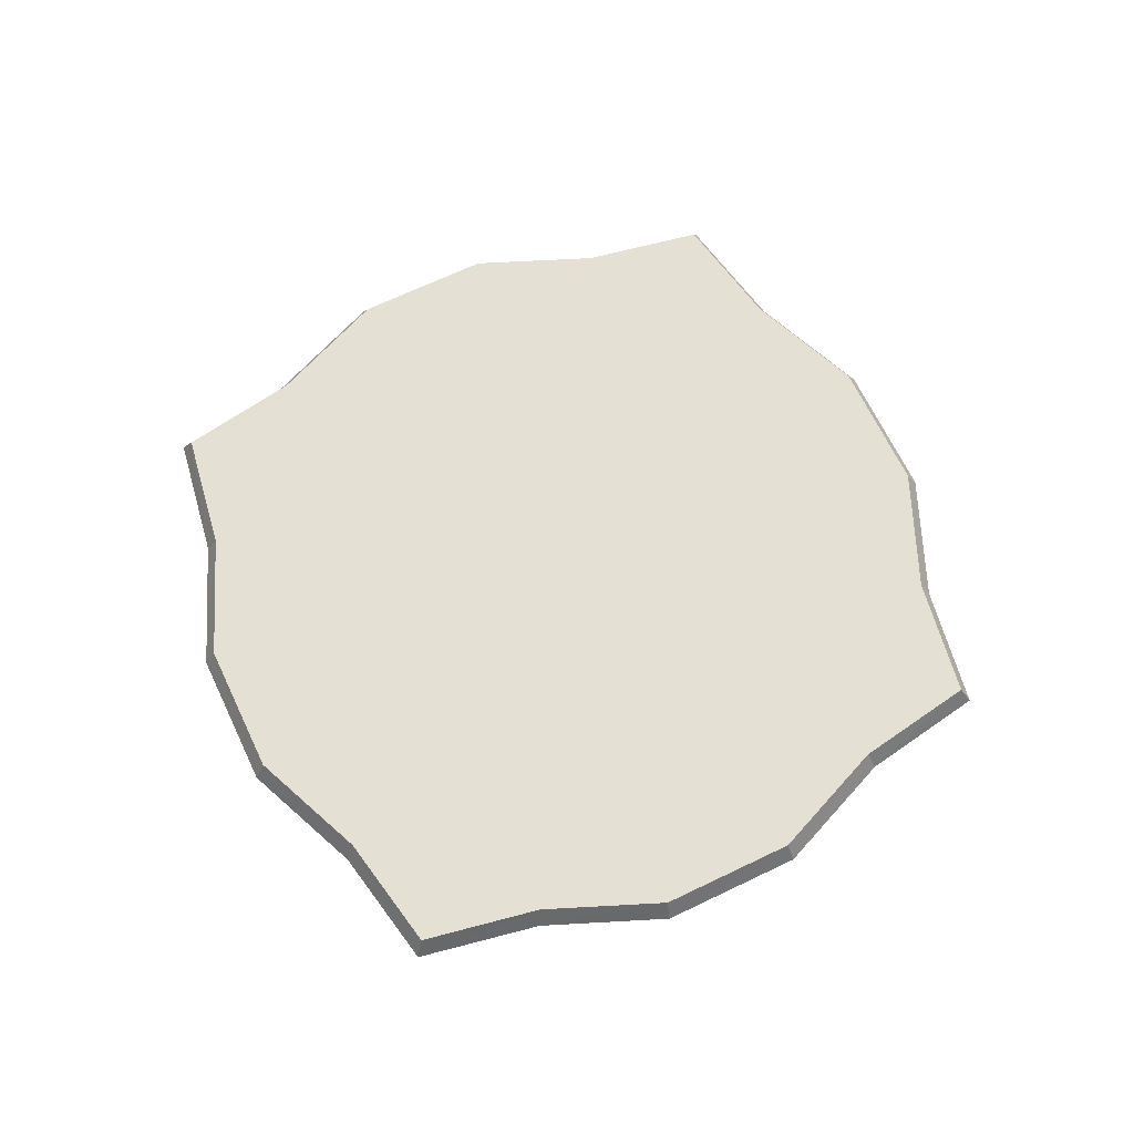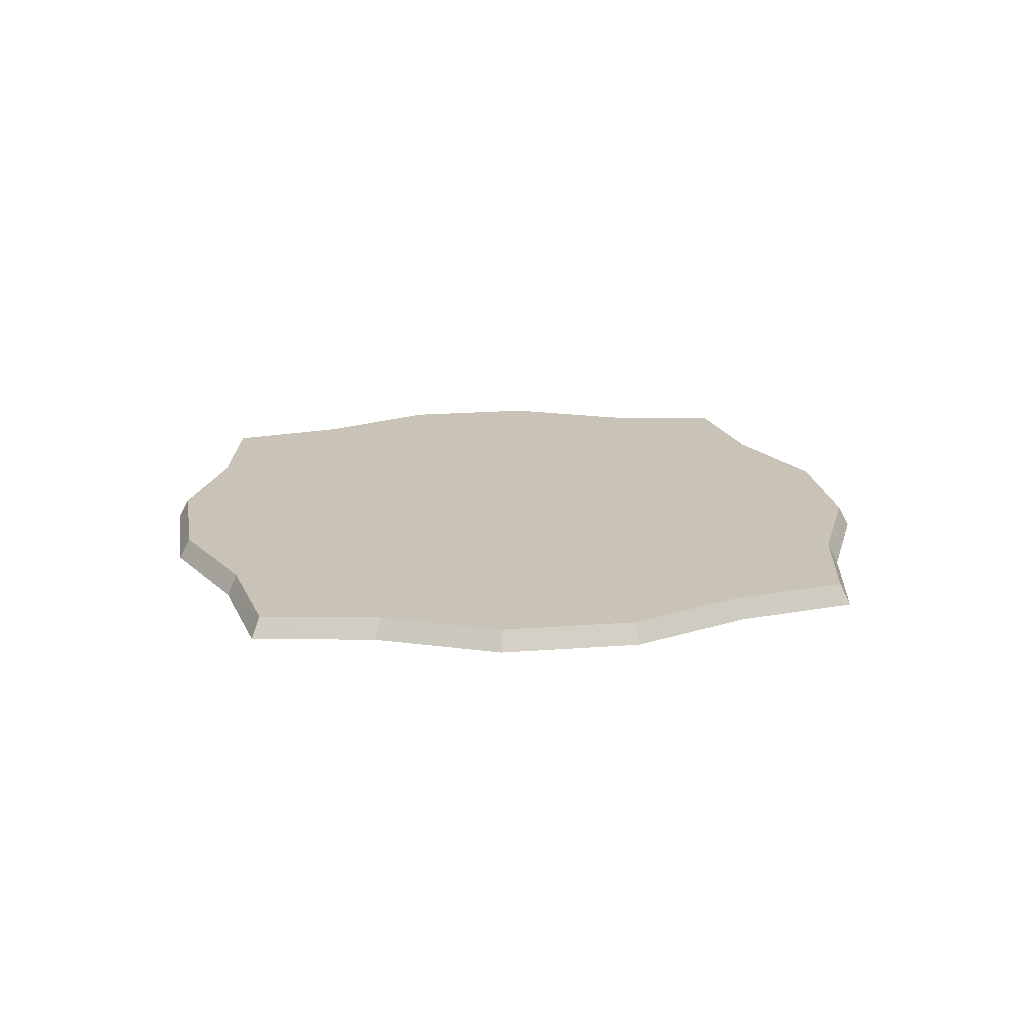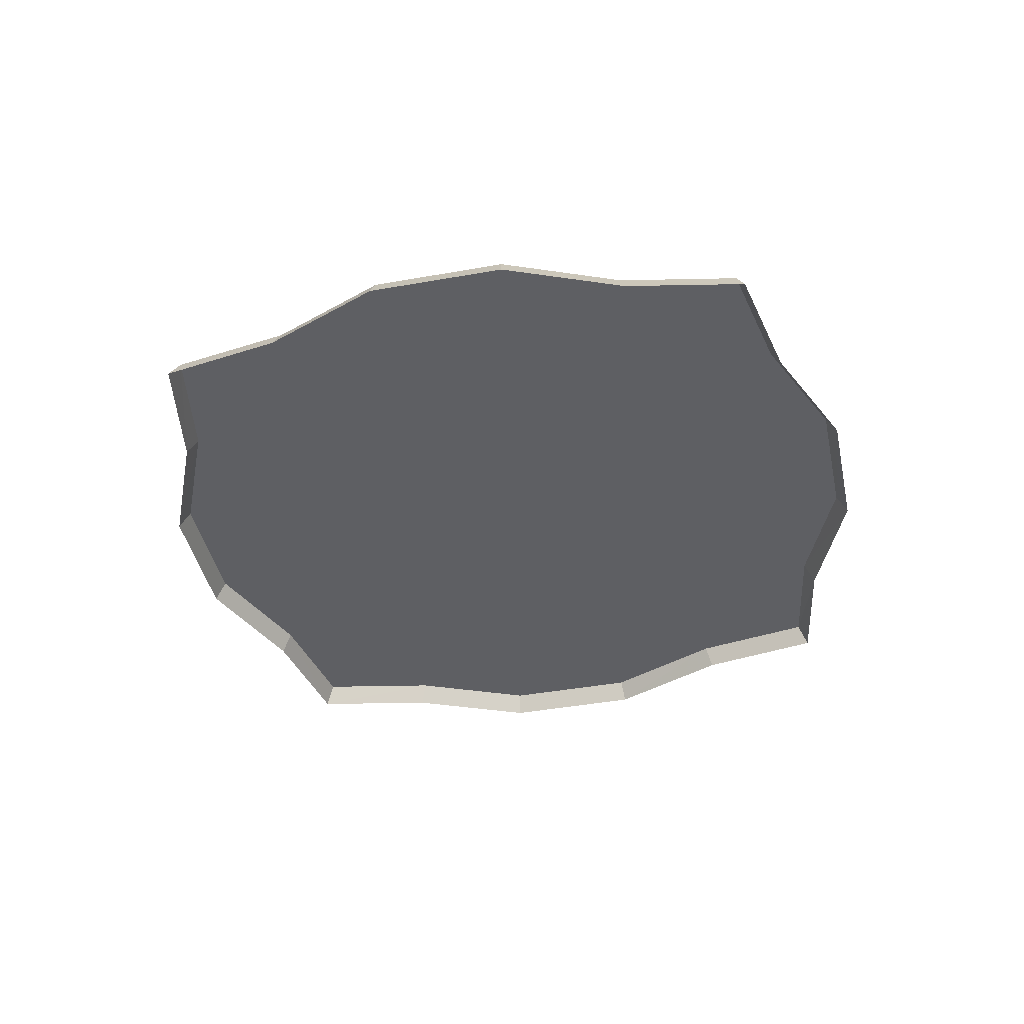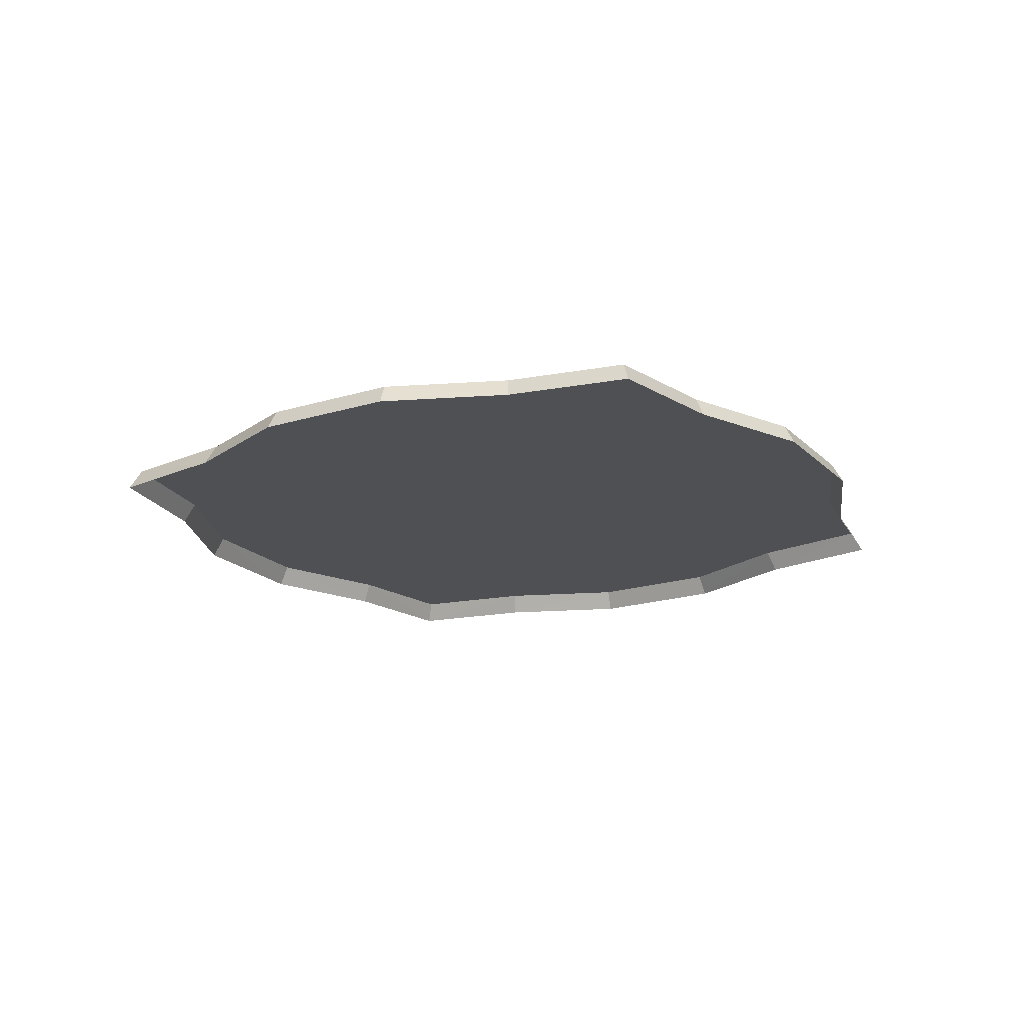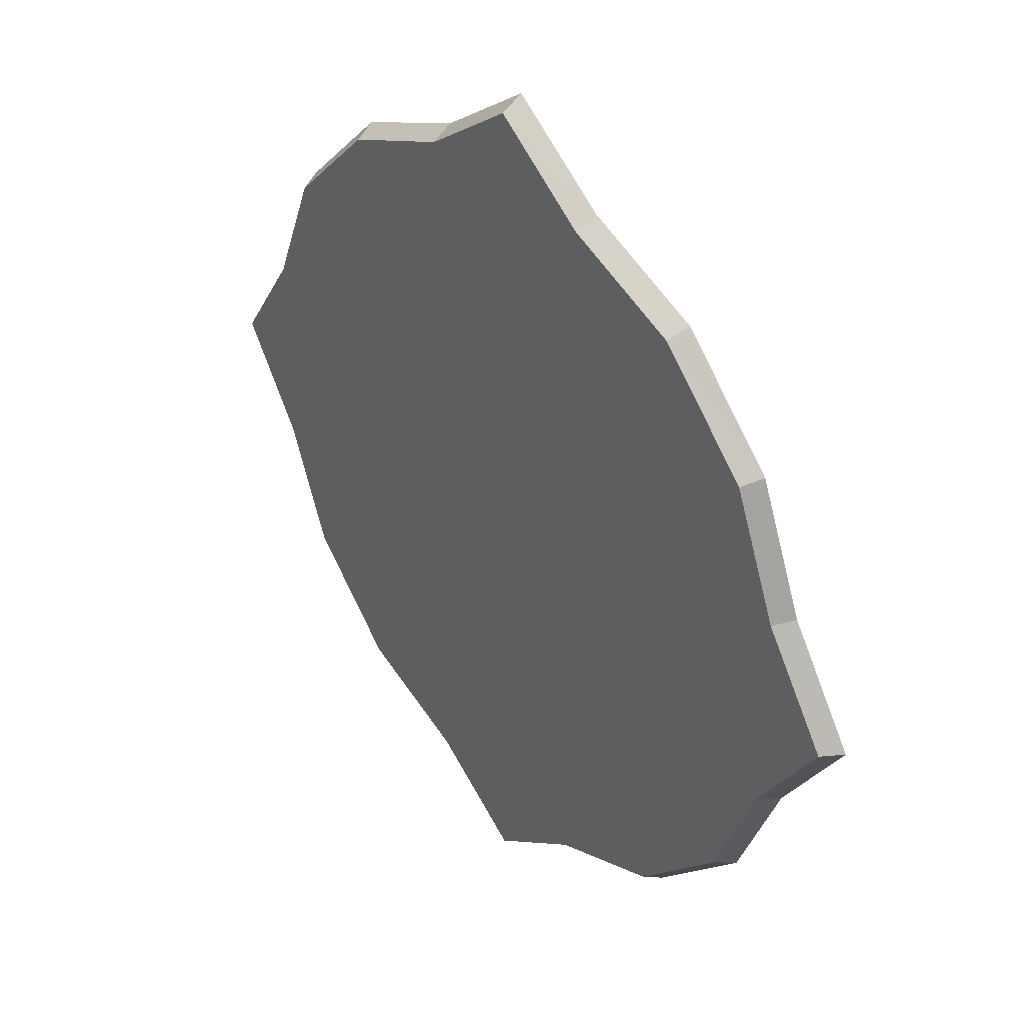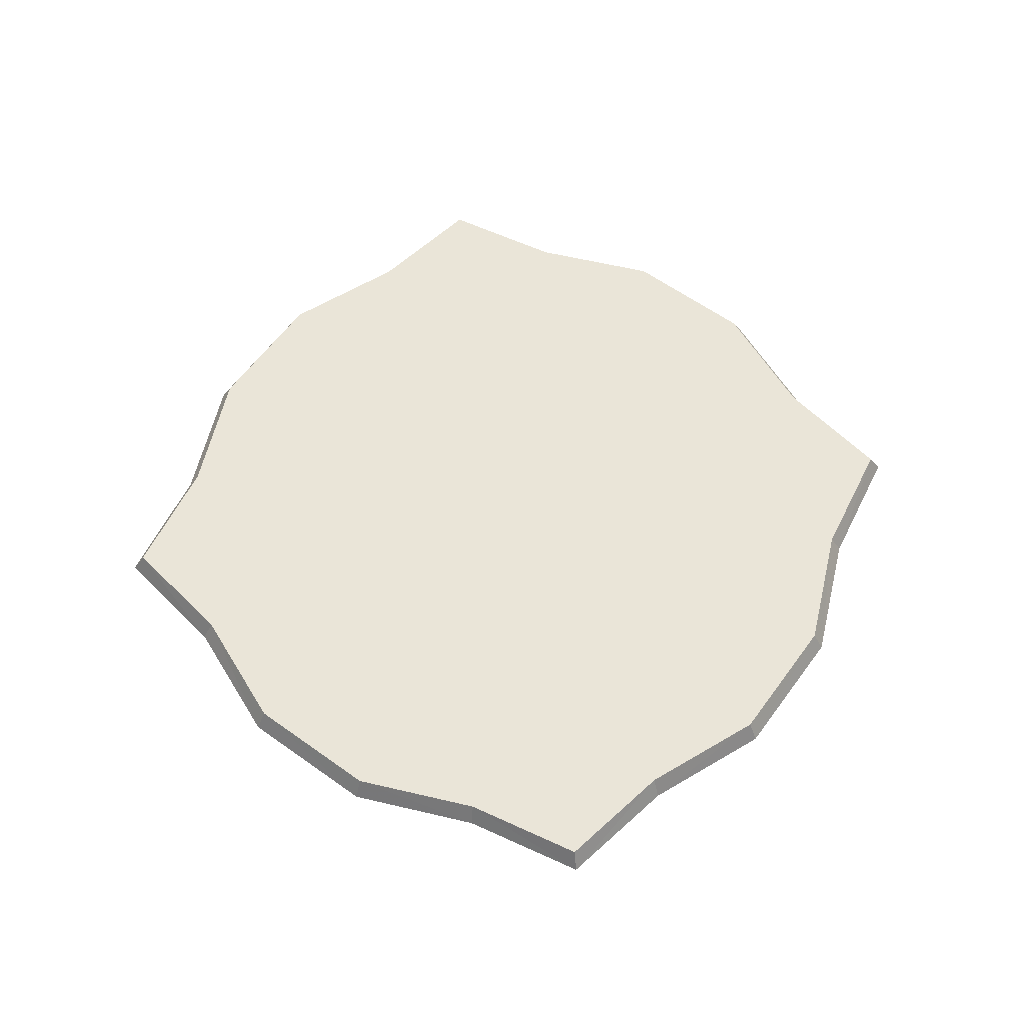
<metadata>
{"format":"obj","ext":"obj","renderer":"f3d","projection":"perspective","resolution":1024,"background":"white","views":[{"elev":65.9,"azim":-70.6,"up":"+Z"},{"elev":19.5,"azim":-143.5,"up":"+Z"},{"elev":-40.8,"azim":57.1,"up":"+Z"},{"elev":-19.0,"azim":-104.8,"up":"+Z"},{"elev":37.1,"azim":51.6,"up":"+Y"},{"elev":59.6,"azim":-98.9,"up":"+Z"}]}
</metadata>
<code>
g floor
v -267.3 -73.42 14.82
v -317.5 1e-05 14.82
v -326.6 2e-05 -1.5e-05
v -275.1 -75.69 4e-06
v 2.8e-05 -317.2 14.82
v -73.34 -265 14.82
v -75.45 -272.9 4.4e-05
v 1.5e-05 -326.3 5.4e-05
v -160.8 -229.4 14.82
v -165.3 -236.2 3.6e-05
v -231.6 -159.4 14.82
v -238.4 -163.8 2.1e-05
v -267.3 73.42 14.82
v -275.1 75.69 -2.7e-05
v 2.5e-05 317.2 14.82
v 1.2e-05 326.3 -8.1e-05
v -75.45 272.9 -7e-05
v -73.34 265 14.82
v -165.3 236.2 -6.2e-05
v -160.8 229.4 14.82
v -231.6 159.4 14.82
v -238.4 163.8 -4.7e-05
v 267.3 -73.42 14.82
v 275.1 -75.69 5e-06
v 326.6 3.6e-05 -1.4e-05
v 317.5 2.5e-05 14.82
v 75.45 -272.9 4.6e-05
v 73.34 -265 14.82
v 165.3 -236.2 3.8e-05
v 160.8 -229.4 14.82
v 231.6 -159.4 14.82
v 238.4 -163.8 2.3e-05
v 267.3 73.42 14.82
v 275.1 75.69 -2.5e-05
v 73.34 265 14.82
v 75.45 272.9 -6.9e-05
v 160.8 229.4 14.82
v 165.3 236.2 -6.1e-05
v 231.6 159.4 14.82
v 238.4 163.8 -4.6e-05
f 1 2 3
f 3 4 1
f 5 6 7
f 7 8 5
f 6 9 10
f 10 7 6
f 11 1 4
f 4 12 11
f 9 11 12
f 12 10 9
f 13 14 3
f 3 2 13
f 15 16 17
f 17 18 15
f 18 17 19
f 19 20 18
f 21 22 14
f 14 13 21
f 20 19 22
f 22 21 20
f 23 24 25
f 25 26 23
f 5 8 27
f 27 28 5
f 28 27 29
f 29 30 28
f 31 32 24
f 24 23 31
f 30 29 32
f 32 31 30
f 33 26 25
f 25 34 33
f 15 35 36
f 36 16 15
f 35 37 38
f 38 36 35
f 39 33 34
f 34 40 39
f 37 39 40
f 40 38 37
f 1 11 23
f 23 2 1
f 5 28 23
f 23 6 5
f 9 6 23
f 23 11 9
f 20 21 23
f 23 18 20
f 13 2 23
f 23 21 13
f 30 31 23
f 23 28 30
f 33 39 23
f 23 26 33
f 15 18 23
f 23 35 15
f 37 35 23
f 23 39 37
g objhuodong_fuben_362_tu04
v -267.3 -73.42 14.82
v -317.5 1e-05 14.82
v -326.6 2e-05 -1.5e-05
v -275.1 -75.69 4e-06
v 2.8e-05 -317.2 14.82
v -73.34 -265 14.82
v -75.45 -272.9 4.4e-05
v 1.5e-05 -326.3 5.4e-05
v -160.8 -229.4 14.82
v -165.3 -236.2 3.6e-05
v -231.6 -159.4 14.82
v -238.4 -163.8 2.1e-05
v -267.3 73.42 14.82
v -275.1 75.69 -2.7e-05
v 2.5e-05 317.2 14.82
v 1.2e-05 326.3 -8.1e-05
v -75.45 272.9 -7e-05
v -73.34 265 14.82
v -165.3 236.2 -6.2e-05
v -160.8 229.4 14.82
v -231.6 159.4 14.82
v -238.4 163.8 -4.7e-05
v 267.3 -73.42 14.82
v 275.1 -75.69 5e-06
v 326.6 3.6e-05 -1.4e-05
v 317.5 2.5e-05 14.82
v 75.45 -272.9 4.6e-05
v 73.34 -265 14.82
v 165.3 -236.2 3.8e-05
v 160.8 -229.4 14.82
v 231.6 -159.4 14.82
v 238.4 -163.8 2.3e-05
v 267.3 73.42 14.82
v 275.1 75.69 -2.5e-05
v 73.34 265 14.82
v 75.45 272.9 -6.9e-05
v 160.8 229.4 14.82
v 165.3 236.2 -6.1e-05
v 231.6 159.4 14.82
v 238.4 163.8 -4.6e-05
f 41 42 43
f 43 44 41
f 45 46 47
f 47 48 45
f 46 49 50
f 50 47 46
f 51 41 44
f 44 52 51
f 49 51 52
f 52 50 49
f 53 54 43
f 43 42 53
f 55 56 57
f 57 58 55
f 58 57 59
f 59 60 58
f 61 62 54
f 54 53 61
f 60 59 62
f 62 61 60
f 63 64 65
f 65 66 63
f 45 48 67
f 67 68 45
f 68 67 69
f 69 70 68
f 71 72 64
f 64 63 71
f 70 69 72
f 72 71 70
f 73 66 65
f 65 74 73
f 55 75 76
f 76 56 55
f 75 77 78
f 78 76 75
f 79 73 74
f 74 80 79
f 77 79 80
f 80 78 77
f 41 51 63
f 63 42 41
f 45 68 63
f 63 46 45
f 49 46 63
f 63 51 49
f 60 61 63
f 63 58 60
f 53 42 63
f 63 61 53
f 70 71 63
f 63 68 70
f 73 79 63
f 63 66 73
f 55 58 63
f 63 75 55
f 77 75 63
f 63 79 77

</code>
